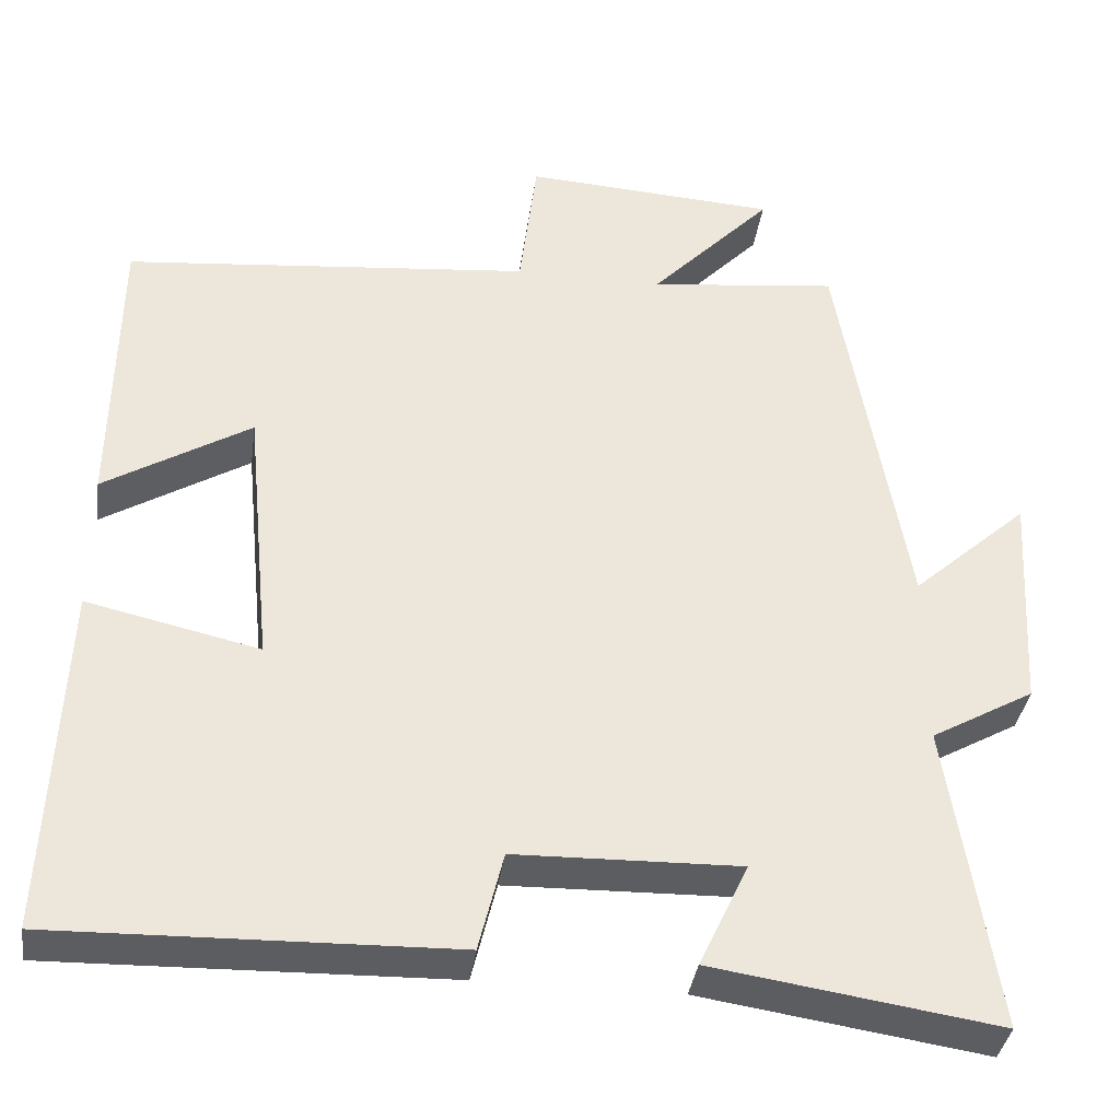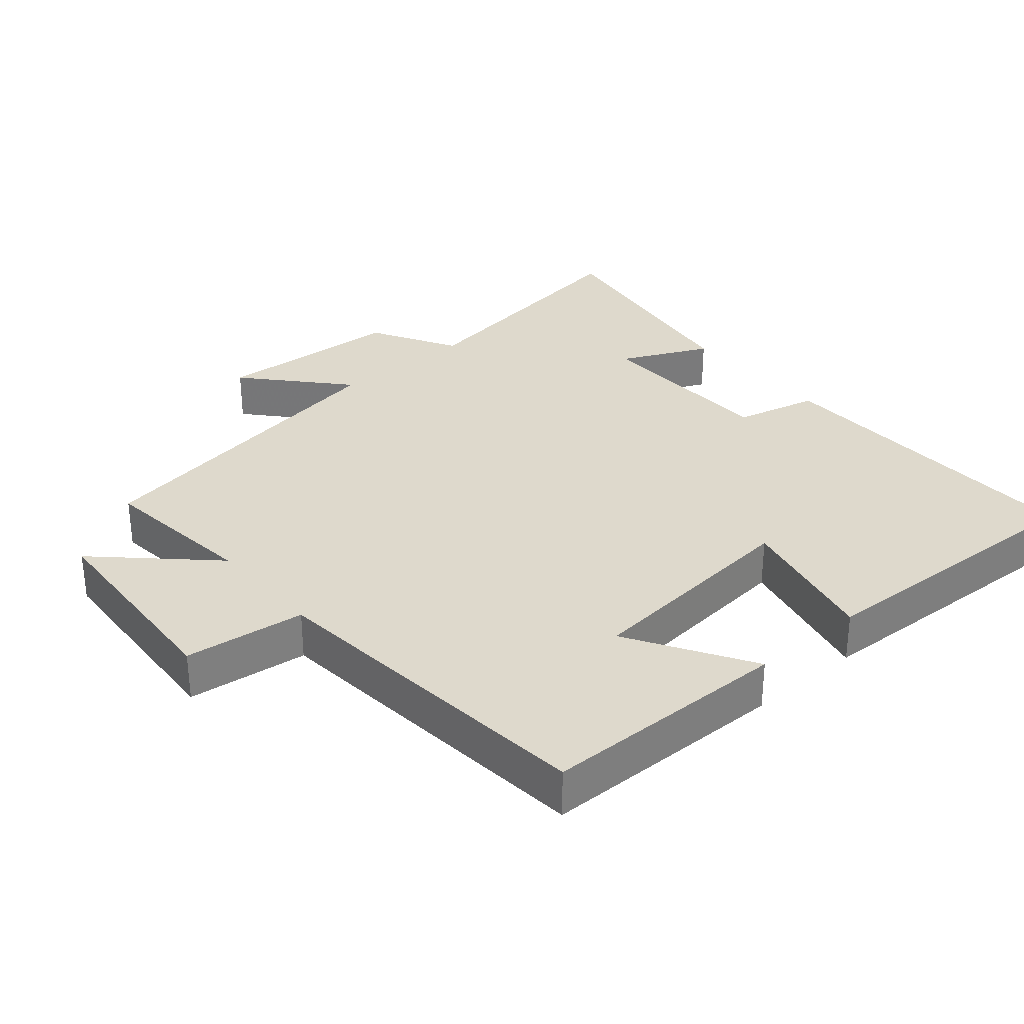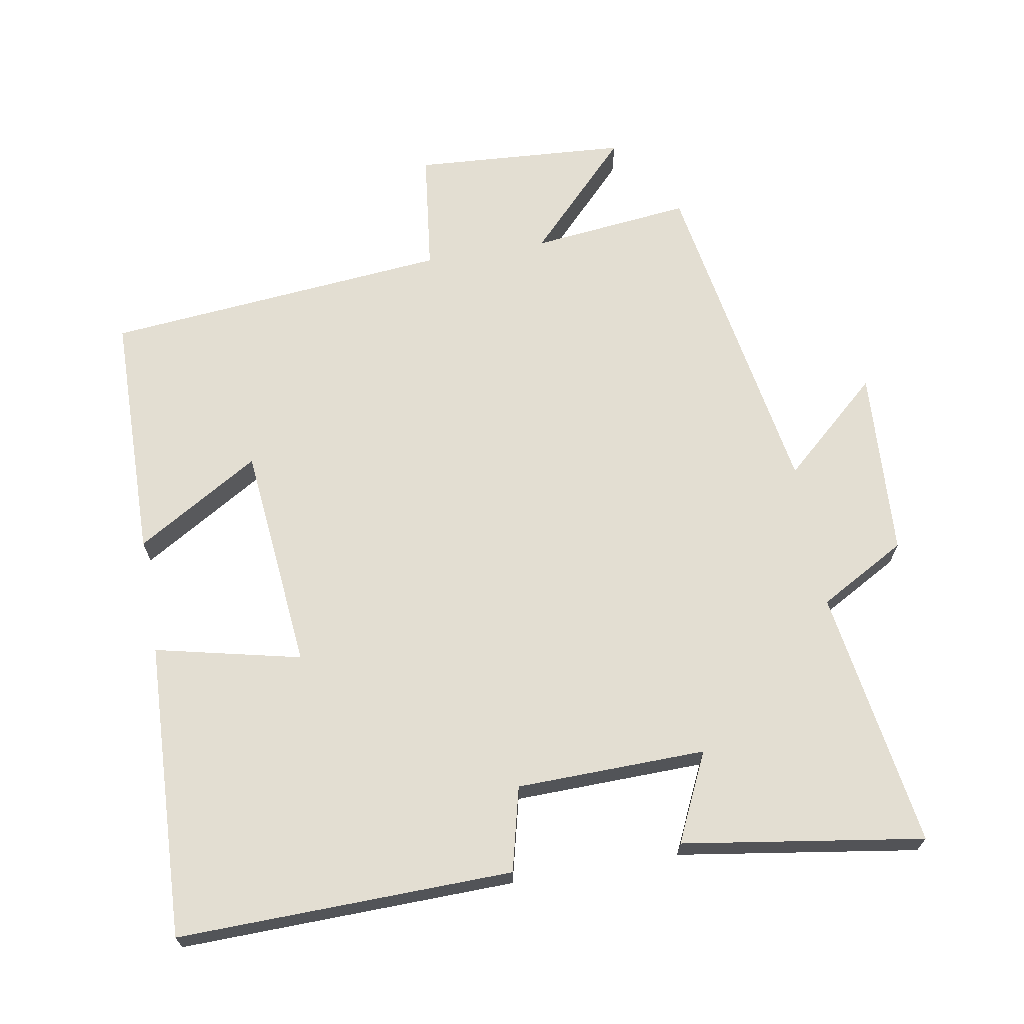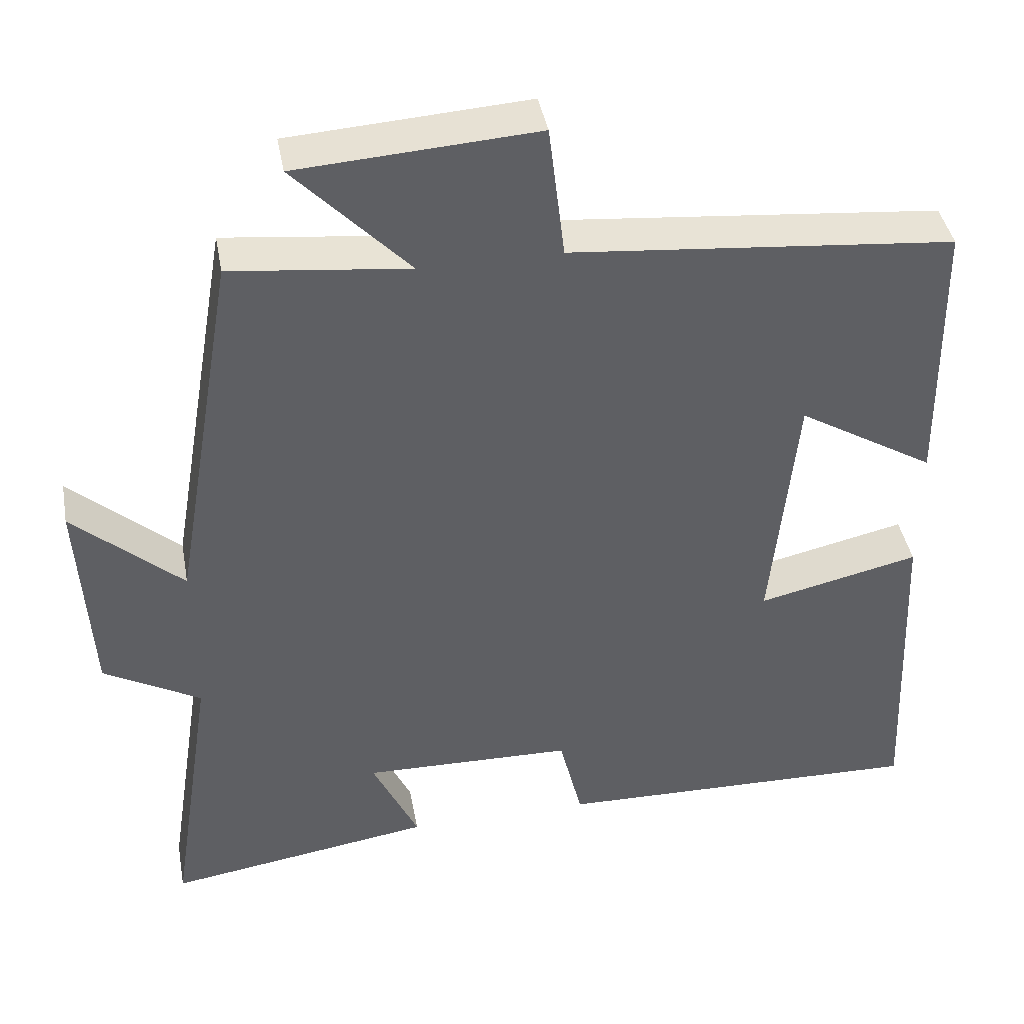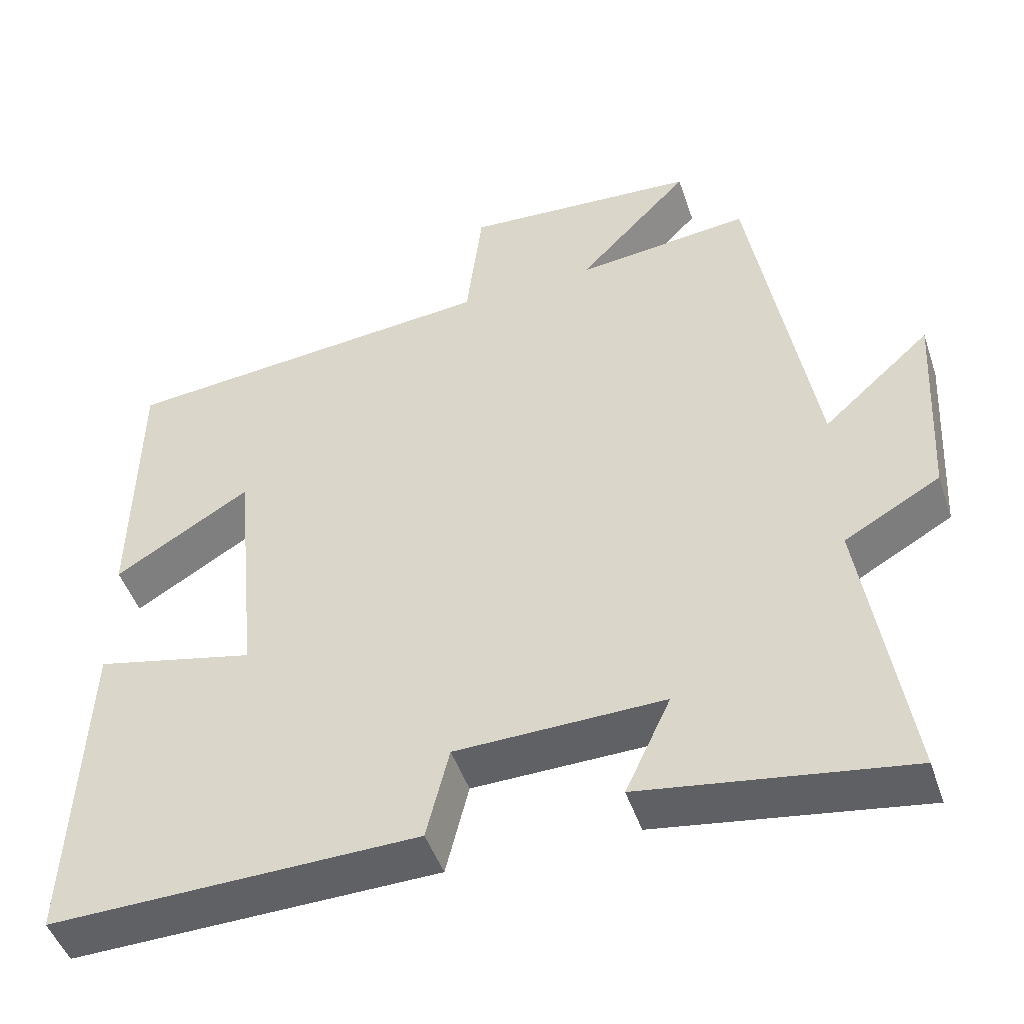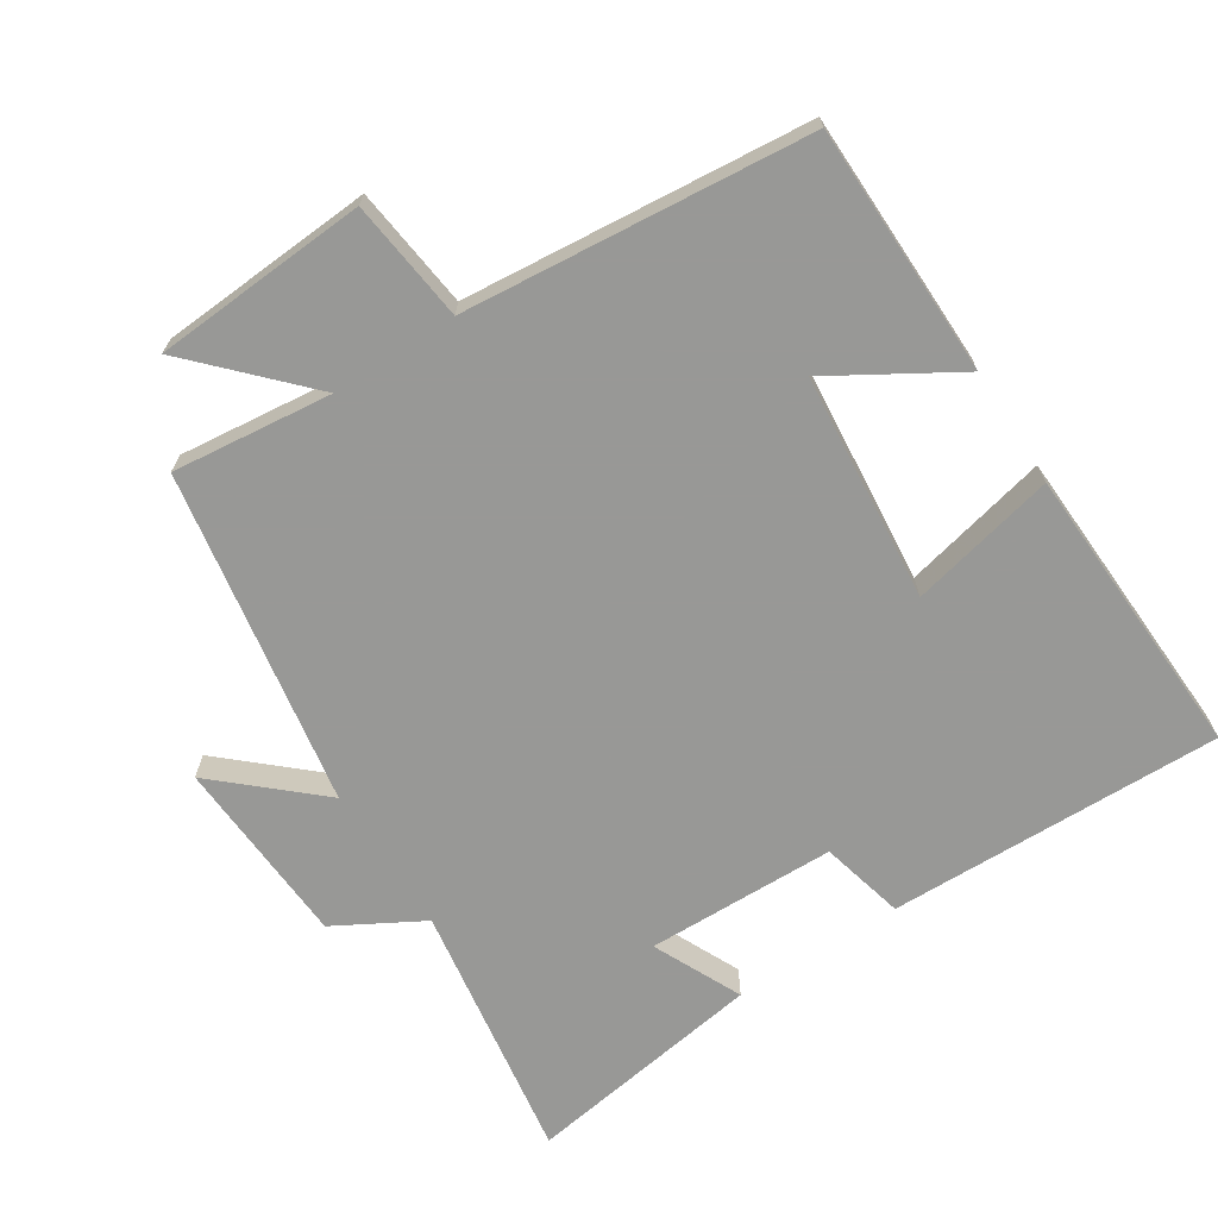
<metadata>
{"format":"obj","ext":"obj","renderer":"f3d","projection":"perspective","resolution":1024,"background":"white","views":[{"elev":-36.7,"azim":172.1,"up":"+Z"},{"elev":31.9,"azim":49.5,"up":"+Y"},{"elev":67.6,"azim":170.2,"up":"+Y"},{"elev":41.3,"azim":-10.4,"up":"+Z"},{"elev":-47.5,"azim":-161.6,"up":"+Z"},{"elev":-68.5,"azim":32.8,"up":"+Y"}]}
</metadata>
<code>
v -0.558 0.07 -0.553
v -0.5 0.07 -0.177
v -0.626 0.07 -0.106
v -0.642 0.07 0.168
v -0.5 0.07 0.041
v -0.417 0.07 0.526
v -0.186 0.07 0.5
v -0.335 0.07 0.656
v -0.025 0.07 0.676
v -0.004 0.07 0.5
v 0.495 0.07 0.453
v 0.5 0.07 0.091
v 0.321 0.07 0.199
v 0.289 0.07 -0.129
v 0.5 0.07 -0.081
v 0.518 0.07 -0.511
v 0.034 0.07 -0.5
v 0.004 0.07 -0.378
v -0.27 0.07 -0.372
v -0.21 0.07 -0.5
v -0.558 0 -0.553
v -0.5 0 -0.177
v -0.626 0 -0.106
v -0.642 0 0.168
v -0.5 0 0.041
v -0.417 0 0.526
v -0.186 0 0.5
v -0.335 0 0.656
v -0.025 0 0.676
v -0.004 0 0.5
v 0.495 0 0.453
v 0.5 0 0.091
v 0.321 0 0.199
v 0.289 0 -0.129
v 0.5 0 -0.081
v 0.518 0 -0.511
v 0.034 0 -0.5
v 0.004 0 -0.378
v -0.27 0 -0.372
v -0.21 0 -0.5
f 19 20 1 2
f 18 19 2
f 16 17 18
f 15 16 18
f 14 15 18
f 18 2 3
f 14 18 3
f 13 14 3
f 10 11 12 13
f 10 13 3
f 7 8 9 10
f 5 6 7
f 5 7 10
f 3 4 5
f 3 5 10
f 22 21 40 39
f 22 39 38
f 38 37 36
f 38 36 35
f 38 35 34
f 23 22 38
f 23 38 34
f 23 34 33
f 33 32 31 30
f 23 33 30
f 30 29 28 27
f 27 26 25
f 30 27 25
f 25 24 23
f 30 25 23
f 1 21 22 2
f 2 22 23 3
f 3 23 24 4
f 4 24 25 5
f 5 25 26 6
f 6 26 27 7
f 7 27 28 8
f 8 28 29 9
f 9 29 30 10
f 10 30 31 11
f 11 31 32 12
f 12 32 33 13
f 13 33 34 14
f 14 34 35 15
f 15 35 36 16
f 16 36 37 17
f 17 37 38 18
f 18 38 39 19
f 19 39 40 20
f 20 40 21 1

</code>
